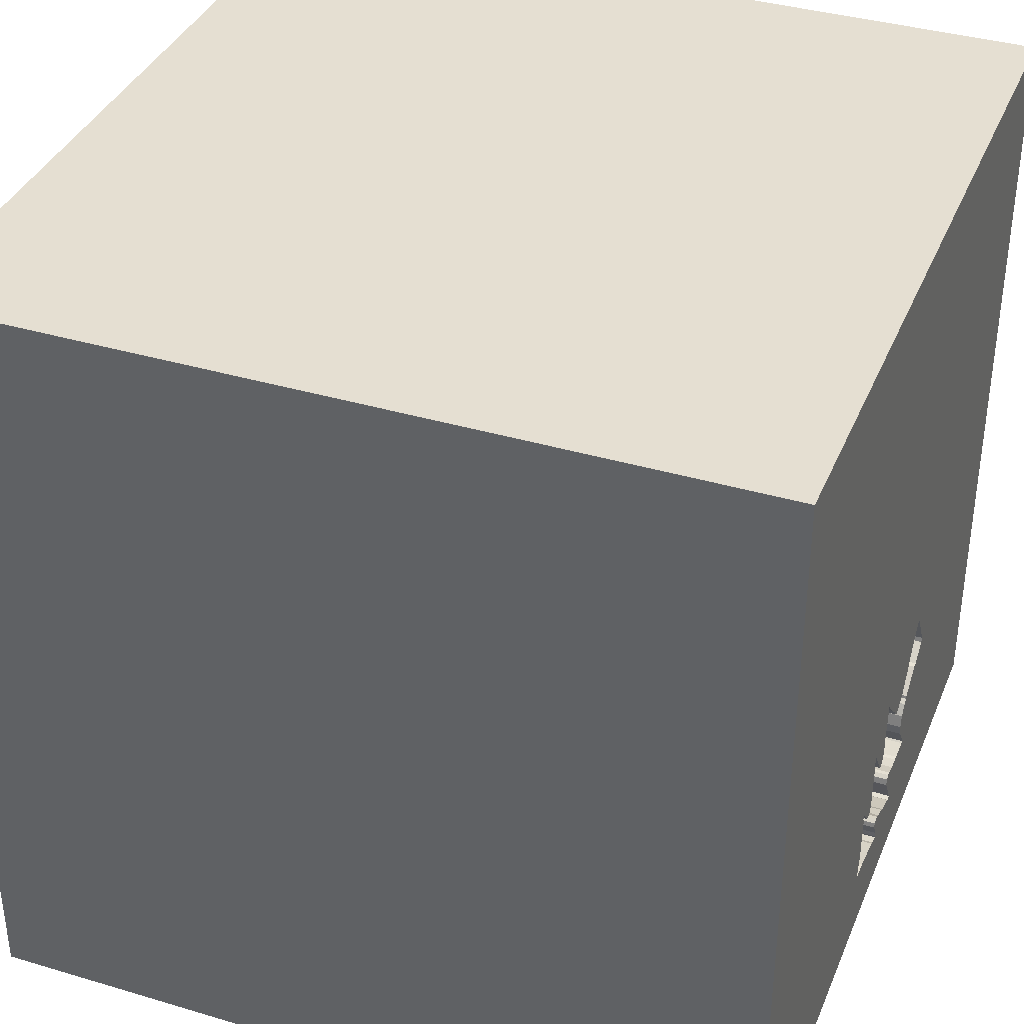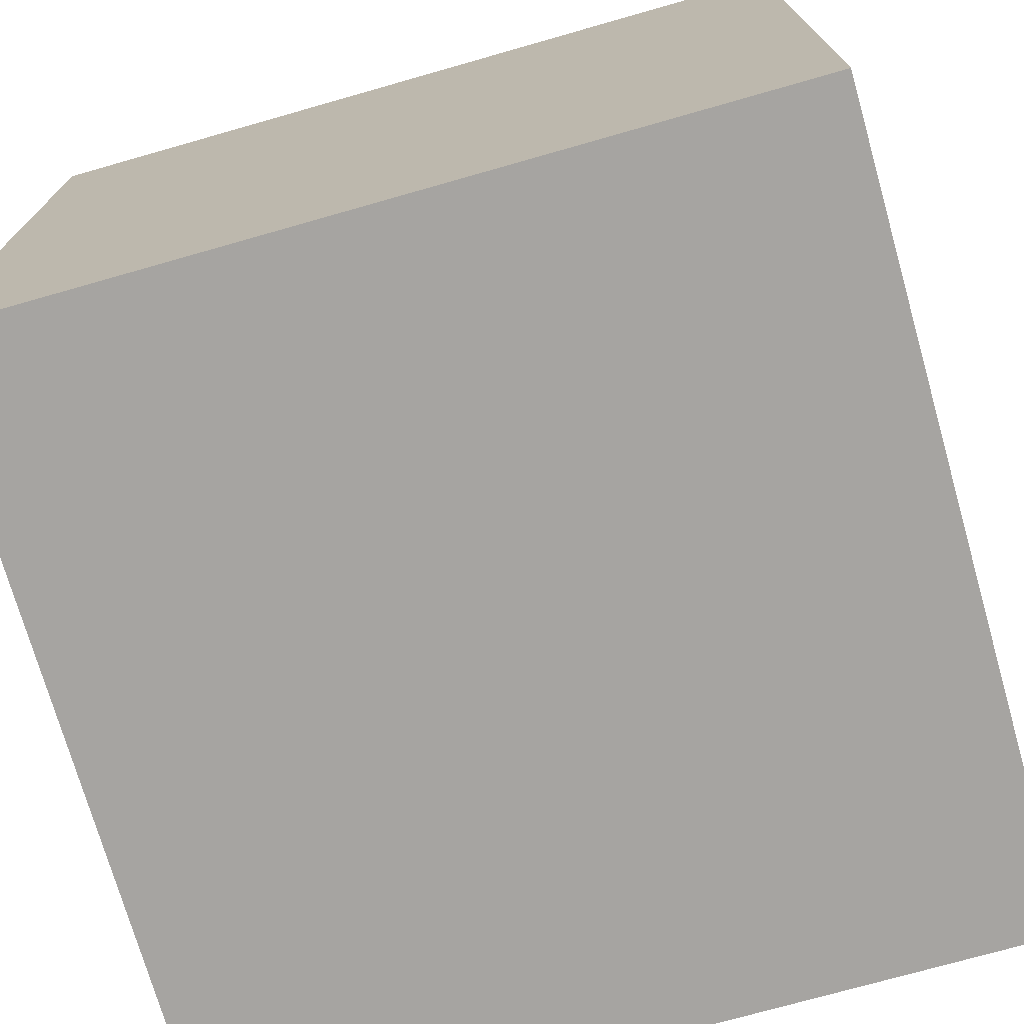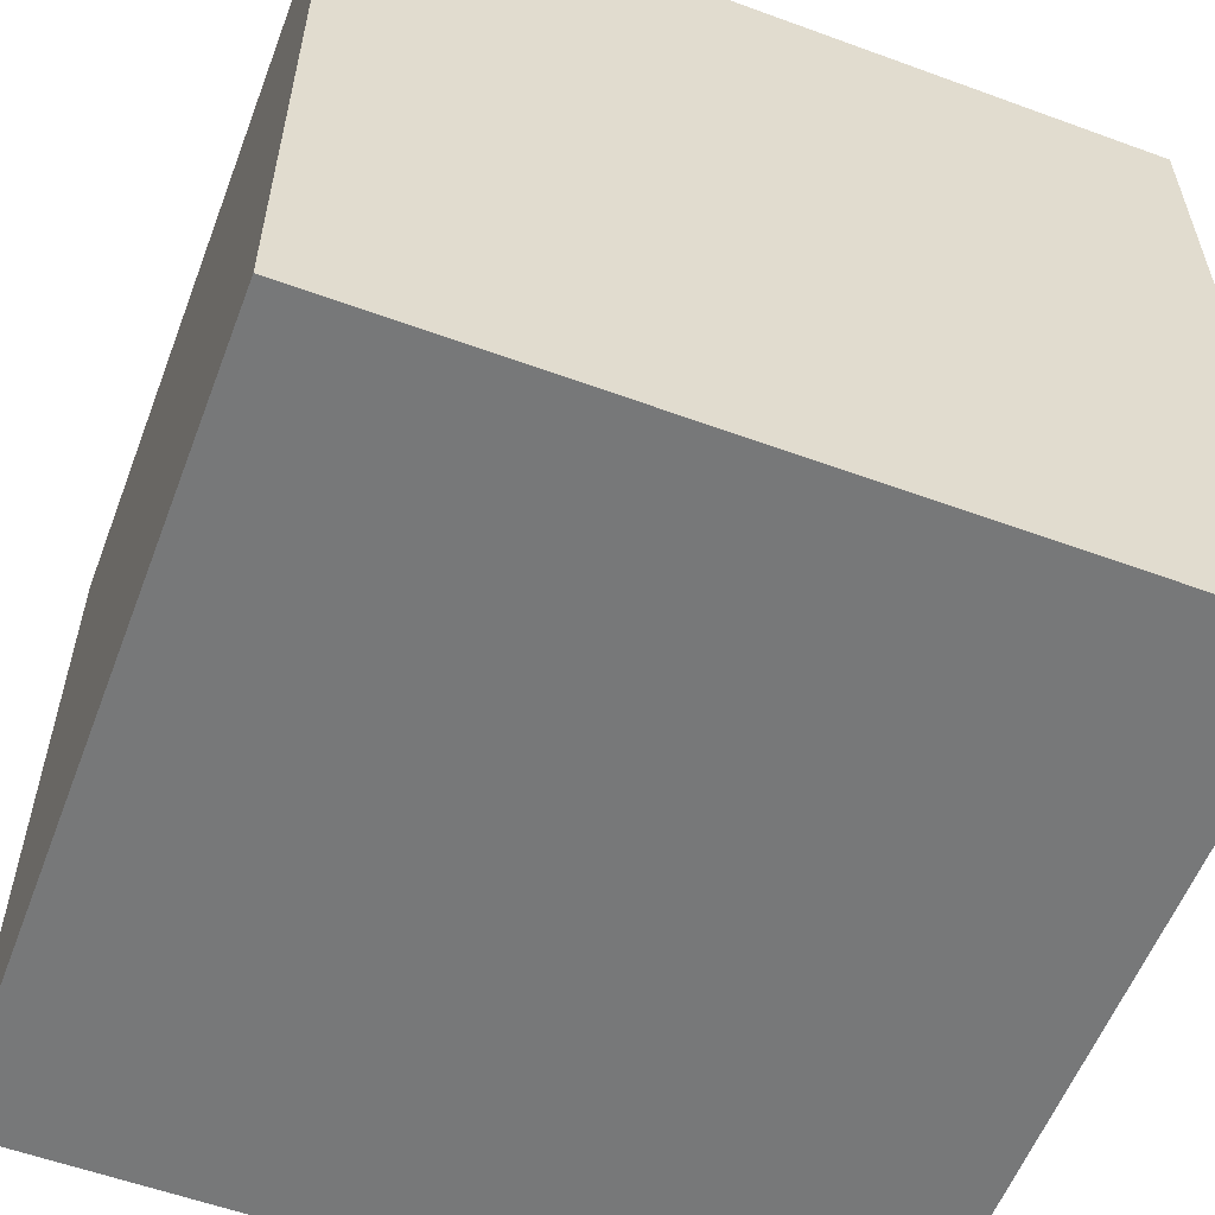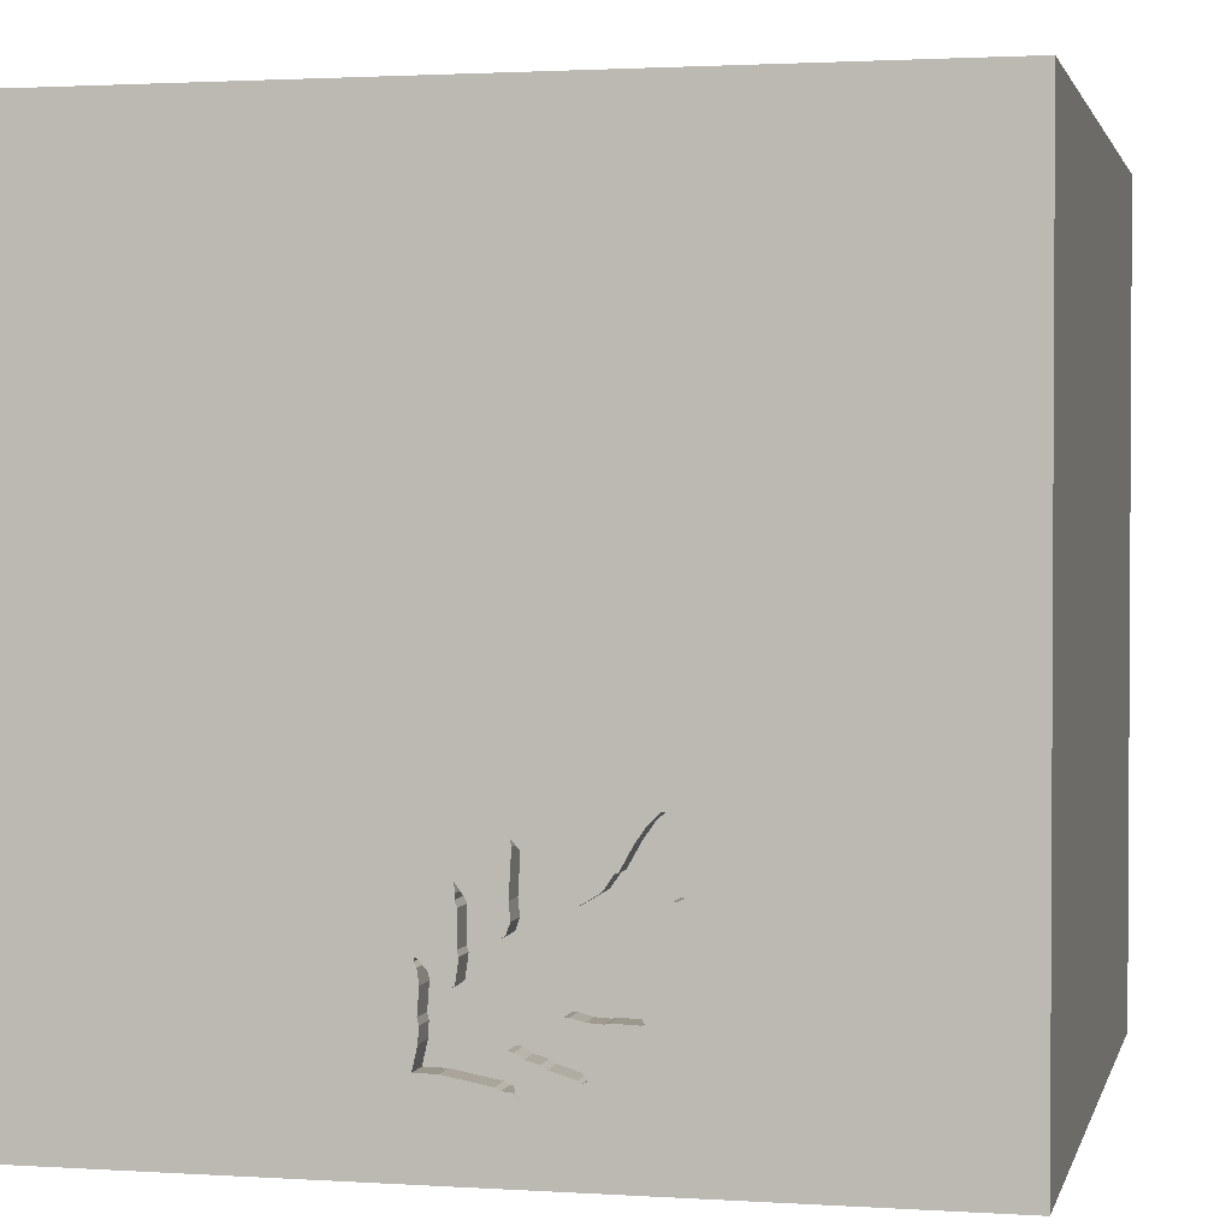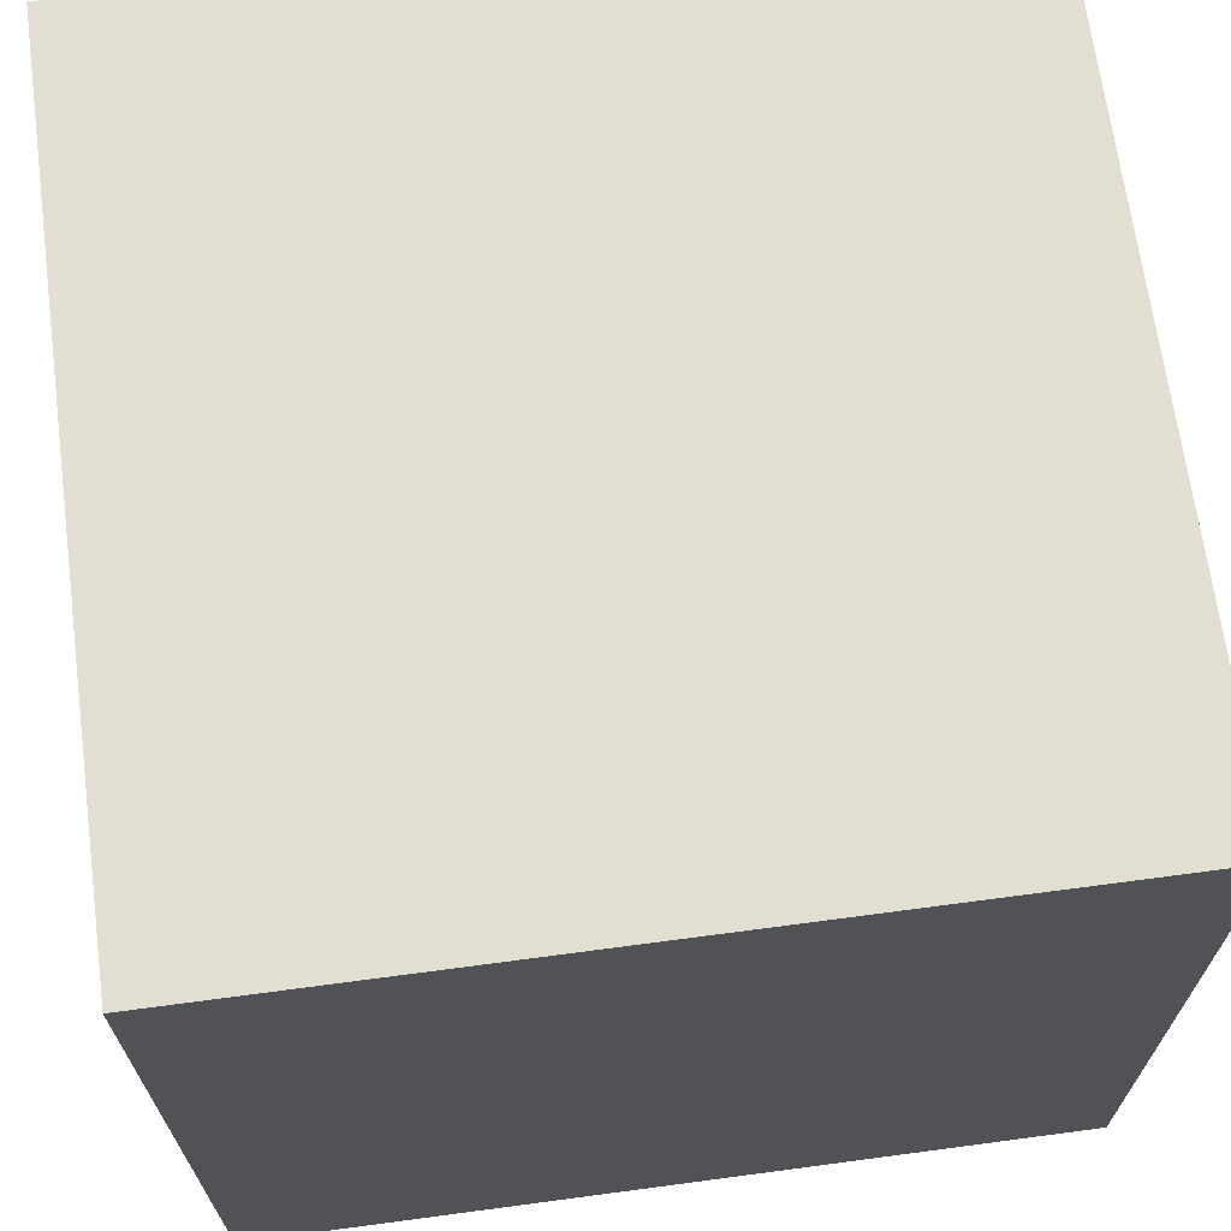
<metadata>
{"format":"obj","ext":"obj","renderer":"f3d","projection":"perspective","resolution":1024,"background":"white","views":[{"elev":37.3,"azim":110.9,"up":"+Z"},{"elev":-73.5,"azim":-164.1,"up":"+Y"},{"elev":-57.4,"azim":-110.8,"up":"+Y"},{"elev":1.9,"azim":-167.1,"up":"+Z"},{"elev":68.0,"azim":-97.6,"up":"+Z"}]}
</metadata>
<code>
o tree_182
v -0.2492 1.5 -1.205
v 0.09193 1.5 -0.8738
v 0.09193 1.4 -0.8738
v -0.1354 1.5 -1.158
v -0.1354 1.4 -1.158
v -0.03432 1.5 -1.13
v 0.1034 1.4 -0.9523
v 0.1015 1.5 -0.701
v -0.0244 1.5 -1.234
v -0.0244 1.4 -1.234
v -0.2384 1.5 -0.7292
v -1.5 -1.5 1.5
v -0.7292 0.1562 1.5
v -0.5924 -0.7031 -1.5
v -1.055 -1.5 -0.3385
v -0.7878 1.5 0.7471
v -0.4225 1.5 -1.038
v -0.3255 1.5 -1.039
v -0.3424 1.5 -0.8971
v -0.3521 1.5 -0.9231
v -0.2378 1.5 -1.034
v 0.216 1.5 -0.8989
v -0.05491 1.5 -0.5722
v -0.05491 1.4 -0.5722
v -0.06023 1.5 -1.215
v -0.1819 1.5 -0.6864
v -0.1819 1.4 -0.6864
v -0.07563 1.5 -1.254
v -0.07563 1.4 -1.254
v -0.06042 1.5 -1.128
v -0.06042 1.4 -1.128
v -0.3492 1.5 -0.6371
v -0.3492 1.4 -0.6371
v 0.3646 -1.042 1.5
v 0.5859 0.7316 -1.5
v 0.4427 0.1562 1.5
v -0.01302 0.9896 1.5
v 0.625 -1.5 0.4167
v 0.2344 -1.5 -0.1042
v 0.1888 -1.5 -0.5599
v 0.1562 -1.5 -1.5
v 0.4688 -1.5 -1.159
v -0.1042 -1.5 1.5
v 0.4427 -1.5 0.8724
v 0.2344 0.5859 1.5
v 1.5 1.5 -1.5
v 0.2261 1.5 -1.194
v 0.1562 1.5 1.5
v 0.2151 1.5 -1.146
v 0.7747 -0.887 -1.5
v 0.5729 -0.3646 1.5
v -0.1985 1.5 -1.028
v -0.1985 1.4 -1.028
v -0.08925 1.5 -1.146
v -0.02065 1.5 -0.8239
v -0.02065 1.4 -0.8239
v -0.2379 1.5 -1.197
v -0.2379 1.4 -1.197
v -0.03916 1.5 -0.8112
v -0.03916 1.4 -0.8112
v -0.3518 1.5 -0.8472
v -0.3518 1.4 -0.8472
v -0.2197 1.5 -0.7257
v -0.2197 1.4 -0.7257
v 0.1182 1.5 -0.9624
v -0.1302 -0.3125 1.5
v -0.3125 -1.5 0.1302
v 0 -1.5 0.6771
v -0.03906 -1.5 1.276
v 0 -1.5 -1.198
v -0.119 1.5 -0.6262
v -0.1036 1.5 -1.15
v -0.1562 1.5 -1.5
v -0.1042 1.5 -1.354
v -0.04965 1.5 -0.5487
v -0.3119 1.5 -1.043
v -0.3119 1.4 -1.043
v -0.4151 1.5 -1.043
v -0.1971 1.5 -0.7086
v -0.04674 1.5 -0.7191
v -0.05926 1.5 -1.238
v 1.5 -1.5 1.5
v 1.211 -0.2083 1.5
v 1.5 -1.5 -1.5
v 1.224 -1.5 0.599
v 1.094 -1.5 -0.02604
v 0.9229 1.5 -0.7292
v 0.7357 1.5 0.6576
v -0.1619 1.5 -0.6729
v 0.149 1.5 -1.195
v 0.1182 1.4 -0.9624
v 0.2053 1.5 -1.065
v 0.2053 1.4 -1.065
v -0.1971 1.4 -0.7086
v -0.006864 1.5 -1.225
v -0.5943 1.5 -0.6378
v -0.5943 1.4 -0.6378
v -0.0655 1.5 -1.239
v -0.0655 1.4 -1.239
v -0.5908 1.5 -0.6565
v -0.5908 1.4 -0.6565
v -0.08925 1.4 -1.146
v -0.2665 1.5 -1.199
v -0.2665 1.4 -1.199
v -0.05926 1.4 -1.238
v -0.02692 1.5 -1.135
v -0.02692 1.4 -1.135
v 0.09603 1.5 -0.7407
v 0.09603 1.4 -0.7407
v -0.1555 1.5 -1.172
v 0.1004 1.5 -0.7305
v -0.4969 1.5 -0.7099
v -0.4969 1.4 -0.7099
v -0.4557 -1.5 -1.042
v -0.5729 -1.5 0.5208
v -0.5469 -1.5 1.146
v -0.4687 -1.5 -0.4167
v -0.4948 0.5208 1.5
v -0.5208 1.25 1.5
v -0.5168 1.5 -0.7072
v -0.5222 1.5 -0.5216
v -0.5208 -0.5729 1.5
v -1.5 -0.8724 -0.651
v -1.5 0.4297 0.3906
v -1.5 0.3385 1.055
v -1.5 0.651 -0.7682
v -1.5 -0.1302 -1.5
v -1.5 0.1302 1.5
v -1.5 0.651 -0.05208
v -1.5 0.02604 -1.094
v -1.5 -0.1562 0.4687
v -1.5 -0.05208 -0
v -1.5 -0.2604 1.211
v -1.5 -0.2083 -0.4427
v -1.5 1.224 0.599
v -1.5 1.302 -0.1562
v -1.5 1.5 1.5
v -1.5 1.094 -0.5208
v -1.5 -0.625 0.2083
v -1.5 -1.5 -0.1562
v -1.5 -1.5 -1.5
v -1.5 1.5 -1.5
v -1.5 1.5 0.1302
v -1.5 -1.198 0.3125
v -1.5 -1.224 -0.3776
v -1.5 -0.4167 -1.042
v -0.1837 1.5 -1.038
v -0.1837 1.4 -1.038
v -0.4151 1.4 -1.043
v 0.2261 1.4 -1.194
v -0.3995 1.5 -0.782
v -0.3995 1.4 -0.782
v -0.3393 1.5 -0.6384
v -0.179 1.5 -1.063
v -0.179 1.4 -1.063
v 0.2041 1.5 -0.956
v 0.2041 1.4 -0.956
v 1.5 1.5 1.5
v -0.4225 1.4 -1.038
v 0.2105 1.5 -1.042
v 0.2109 1.5 -0.9063
v 0.2109 1.4 -0.9063
v -0.02498 1.5 -1.145
v -0.4902 1.5 -0.4699
v -0.4902 1.4 -0.4699
v -0.2147 1.5 -1.028
v 0.2084 1.5 -1.116
v 0.2084 1.4 -1.116
v -0.2435 1.5 -1.201
v -0.1619 1.4 -0.6729
v -0.2608 1.5 -1.04
v -0.2608 1.4 -1.04
v 0.105 1.5 -0.7197
v 0.105 1.4 -0.7197
v -0.04614 1.5 -0.7921
v -0.001951 1.5 -0.8204
v 0.149 1.4 -1.195
v 0.1096 1.5 -1.203
v -0.2384 1.4 -0.7292
v 1.354 0.4687 1.5
v -0.006865 1.4 -1.225
v -0.1555 1.4 -1.172
v 1.5 -0.7373 -0.6283
v 1.5 -0.7585 0.7878
v 1.5 0.8789 0.7031
v 1.5 0.1302 -1.5
v 1.5 0.5314 -0.7768
v 1.5 0.1562 1.5
v 1.5 -1.5 0.1562
v 1.5 1.5 0.1302
v 0.09836 1.5 -0.8564
v 0.1431 1.5 -0.9577
v 0.215 1.5 -0.8765
v 0.215 1.4 -0.8765
v -1.224 0.1042 1.5
v -1.211 -1.5 0.2604
v -1.198 0.625 1.5
v -1.029 1.5 -0.4818
v -1.198 -0.4167 1.5
v -0.4678 1.5 -0.469
v -0.4678 1.4 -0.469
v -0.3424 1.4 -0.8971
v -0.04965 1.4 -0.5487
v 0.1034 1.5 -0.9523
v 0.1791 1.5 -0.9171
v -0.04674 1.4 -0.7191
v -0.3617 1.5 -0.9491
v -0.3617 1.4 -0.9491
v 0.2105 1.4 -1.042
v -0.3929 1.5 -0.9947
v -0.2604 -1.211 1.5
v 0.1431 1.4 -0.9577
v -0.3787 1.5 -0.8071
v -0.3787 1.4 -0.8071
v -0.3393 1.4 -0.6384
v -0.2282 1.5 -1.14
v -0.3039 1.5 -0.6899
v -0.3039 1.4 -0.6899
v -0.5168 1.4 -0.7072
v 0.1015 1.4 -0.701
v 0.2181 1.5 -0.884
v 0.8333 -1.5 -0.8073
v 0.8984 0.651 1.5
v -0.2147 1.4 -1.028
v -0.1517 1.5 -0.6581
v 0.09836 1.4 -0.8564
v -0.2492 1.4 -1.205
v -0.04172 1.5 -1.125
v -0.04172 1.4 -1.125
v -0.3879 1.5 -0.8008
v -0.001951 1.4 -0.8204
v -0.02341 1.5 -1.153
v -0.02341 1.4 -1.153
v 0.2211 1.5 -0.8915
v 0.2211 1.4 -0.8915
v -0.4285 1.5 -0.5067
v -0.4285 1.4 -0.5067
v -0.0524 1.5 -0.775
v -0.0524 1.4 -0.775
v -0.3931 1.5 -0.5582
v -0.3931 1.4 -0.5582
v 0.1283 1.5 -0.9605
v 0.1081 1.5 -0.6675
v -0.119 1.4 -0.6262
v -0.4188 1.5 -1.04
v -0.06023 1.4 -1.215
v -0.3972 1.5 -0.7944
v -0.3972 1.4 -0.7944
v -0.3255 1.4 -1.039
v -0.1416 1.5 -0.6433
v -0.1416 1.4 -0.6433
v 0.1081 1.4 -0.6675
f 116 43 12
f 43 211 12
f 128 133 12
f 199 128 12
f 12 144 140
f 140 196 12
f 116 69 43
f 211 122 12
f 199 195 128
f 196 115 12
f 12 139 144
f 144 145 140
f 12 122 199
f 12 115 116
f 128 125 133
f 133 131 12
f 43 34 211
f 131 139 12
f 139 145 144
f 140 15 196
f 116 68 69
f 122 195 199
f 115 68 116
f 211 66 122
f 122 13 195
f 195 197 128
f 137 125 128
f 125 131 133
f 196 67 115
f 69 82 43
f 82 34 43
f 34 66 211
f 197 137 128
f 15 67 196
f 139 123 145
f 145 141 140
f 140 141 15
f 68 44 69
f 69 44 82
f 66 13 122
f 13 197 195
f 125 124 131
f 131 132 139
f 67 68 115
f 15 117 67
f 139 134 123
f 13 118 197
f 137 124 125
f 132 134 139
f 123 141 145
f 68 38 44
f 66 118 13
f 141 117 15
f 67 38 68
f 34 51 66
f 124 132 131
f 141 114 117
f 44 85 82
f 82 51 34
f 51 36 66
f 118 137 197
f 137 135 124
f 134 146 123
f 117 39 67
f 66 45 118
f 135 129 124
f 67 39 38
f 36 45 66
f 38 85 44
f 82 83 51
f 118 119 137
f 124 134 132
f 146 141 123
f 117 40 39
f 45 37 118
f 37 119 118
f 124 129 134
f 114 40 117
f 129 126 134
f 134 130 146
f 51 83 36
f 114 70 40
f 39 86 38
f 85 189 82
f 137 143 135
f 135 136 129
f 146 127 141
f 86 85 38
f 184 82 189
f 16 143 137
f 126 130 134
f 14 141 127
f 129 138 126
f 40 86 39
f 82 188 83
f 83 223 36
f 36 223 45
f 119 48 137
f 143 136 135
f 136 138 129
f 130 127 146
f 141 41 114
f 70 42 40
f 184 188 82
f 37 48 119
f 16 137 48
f 14 41 141
f 41 70 114
f 42 222 40
f 222 86 40
f 86 189 85
f 88 16 48
f 126 142 130
f 50 41 14
f 183 184 189
f 222 84 86
f 187 184 183
f 83 180 223
f 45 158 37
f 142 127 130
f 188 180 83
f 223 158 45
f 75 16 88
f 198 143 16
f 142 14 127
f 41 42 70
f 84 189 86
f 185 188 184
f 87 75 88
f 121 198 16
f 143 138 136
f 35 14 142
f 187 185 184
f 180 158 223
f 158 48 37
f 143 142 138
f 138 142 126
f 35 50 14
f 87 243 75
f 75 240 16
f 16 240 236
f 164 121 16
f 16 236 200
f 200 164 16
f 198 142 143
f 225 89 240
f 240 75 71
f 250 225 240
f 240 71 250
f 240 217 153
f 153 32 240
f 198 121 96
f 100 120 198
f 198 96 100
f 42 84 222
f 183 189 84
f 158 88 48
f 87 111 173
f 243 87 173
f 173 8 243
f 80 23 75
f 80 75 243
f 240 89 26
f 11 217 240
f 79 63 11
f 240 26 79
f 11 240 79
f 188 158 180
f 175 238 80
f 243 176 175
f 175 80 243
f 247 230 213
f 112 151 247
f 19 120 112
f 19 112 247
f 247 213 61
f 247 61 19
f 17 198 120
f 41 84 42
f 192 204 111
f 87 156 161
f 205 192 111
f 87 161 22
f 193 205 111
f 87 22 234
f 193 111 87
f 87 234 221
f 87 221 193
f 176 55 59
f 176 59 175
f 20 207 210
f 210 120 19
f 210 19 20
f 210 17 120
f 17 142 198
f 185 158 188
f 87 49 160
f 160 156 87
f 204 192 242
f 204 2 191
f 191 108 111
f 204 191 111
f 50 84 41
f 47 49 87
f 92 160 49
f 49 167 92
f 204 242 65
f 78 103 17
f 17 245 78
f 18 76 103
f 103 78 18
f 90 47 178
f 171 21 166
f 166 154 216
f 216 103 76
f 171 166 216
f 76 171 216
f 1 74 103
f 46 47 87
f 46 178 47
f 52 147 154
f 166 52 154
f 110 4 72
f 169 57 110
f 74 1 169
f 110 72 74
f 74 169 110
f 73 103 74
f 73 17 103
f 190 185 187
f 190 87 88
f 46 73 178
f 95 178 74
f 28 81 9
f 25 98 28
f 9 95 74
f 72 25 28
f 74 72 28
f 74 28 9
f 73 142 17
f 73 35 142
f 46 35 73
f 186 50 35
f 186 187 183
f 46 190 187
f 190 158 185
f 190 88 158
f 46 87 190
f 73 74 178
f 25 72 54
f 163 232 25
f 54 163 25
f 46 186 35
f 186 84 50
f 186 183 84
f 46 187 186
f 30 228 6
f 106 163 54
f 30 6 106
f 54 30 106
f 99 105 29
f 99 246 105
f 99 29 98
f 81 28 29
f 29 105 81
f 246 99 25
f 105 246 10
f 28 98 29
f 98 25 99
f 9 81 105
f 105 10 9
f 10 246 181
f 25 232 233
f 233 246 25
f 10 181 95
f 95 9 10
f 246 233 181
f 233 232 163
f 233 177 181
f 163 106 107
f 107 233 163
f 178 95 181
f 181 177 178
f 233 107 177
f 106 6 107
f 177 90 178
f 93 177 107
f 6 228 229
f 229 107 6
f 177 150 90
f 93 168 177
f 93 107 91
f 7 107 229
f 228 30 229
f 47 90 150
f 177 168 150
f 168 93 167
f 93 91 209
f 7 91 107
f 229 56 7
f 31 229 30
f 150 168 47
f 92 167 93
f 168 167 49
f 49 47 168
f 93 209 92
f 91 212 209
f 91 7 65
f 148 56 229
f 7 56 3
f 31 148 229
f 160 92 209
f 242 192 212
f 212 91 242
f 212 157 209
f 204 65 7
f 91 65 242
f 148 60 56
f 7 3 2
f 2 204 7
f 3 56 231
f 155 148 31
f 102 31 30
f 30 54 102
f 209 157 160
f 192 205 212
f 212 162 157
f 53 60 148
f 59 55 56
f 56 60 59
f 226 3 231
f 231 56 176
f 154 147 148
f 148 155 154
f 31 102 155
f 102 54 72
f 156 160 157
f 205 193 194
f 194 212 205
f 212 194 162
f 157 162 156
f 53 64 60
f 53 148 52
f 55 176 56
f 191 2 3
f 3 226 191
f 109 226 231
f 176 243 231
f 147 52 148
f 155 102 5
f 72 4 5
f 5 102 72
f 193 221 194
f 235 162 194
f 161 156 162
f 53 202 64
f 60 64 239
f 52 166 53
f 175 59 60
f 60 239 175
f 226 109 191
f 109 231 220
f 252 231 243
f 155 104 216
f 216 154 155
f 5 182 155
f 4 110 5
f 221 234 235
f 235 194 221
f 22 161 162
f 162 235 22
f 53 224 202
f 179 64 202
f 94 239 64
f 224 53 166
f 239 238 175
f 108 191 109
f 174 109 220
f 231 252 220
f 243 8 252
f 104 103 216
f 104 155 58
f 182 5 110
f 182 58 155
f 234 22 235
f 202 224 172
f 64 179 63
f 62 179 202
f 94 170 239
f 94 64 79
f 166 21 224
f 80 238 239
f 239 206 80
f 111 108 109
f 109 174 111
f 174 220 8
f 8 173 174
f 220 252 8
f 1 103 104
f 104 227 1
f 104 58 227
f 110 57 58
f 58 182 110
f 208 202 172
f 21 171 172
f 172 224 21
f 11 63 179
f 63 79 64
f 62 214 179
f 62 202 61
f 170 94 27
f 170 206 239
f 174 173 111
f 169 1 227
f 227 58 169
f 57 169 58
f 202 208 20
f 20 19 202
f 208 172 77
f 179 218 11
f 214 62 213
f 218 179 214
f 19 61 202
f 61 213 62
f 26 89 170
f 170 27 26
f 79 26 27
f 27 94 79
f 251 206 170
f 206 24 80
f 207 20 208
f 249 208 77
f 171 76 77
f 77 172 171
f 217 11 218
f 213 230 214
f 214 152 218
f 89 225 170
f 251 244 206
f 225 250 251
f 251 170 225
f 23 80 24
f 24 206 244
f 210 207 208
f 208 159 210
f 249 149 208
f 249 77 18
f 76 18 77
f 218 215 217
f 230 247 248
f 248 214 230
f 248 152 214
f 218 152 33
f 244 251 71
f 250 71 251
f 24 203 23
f 244 203 24
f 17 210 159
f 159 208 149
f 18 78 149
f 149 249 18
f 153 217 215
f 215 218 33
f 247 151 248
f 152 248 151
f 33 152 113
f 71 75 244
f 75 23 203
f 203 244 75
f 245 17 159
f 159 149 245
f 78 245 149
f 215 33 153
f 151 112 152
f 241 33 113
f 113 152 112
f 32 153 33
f 240 32 33
f 33 241 240
f 113 219 241
f 112 120 113
f 219 113 120
f 219 97 241
f 241 237 240
f 101 97 219
f 237 241 97
f 236 240 237
f 120 100 101
f 101 219 120
f 97 101 96
f 237 97 165
f 200 236 237
f 237 201 200
f 100 96 101
f 96 121 97
f 237 165 201
f 165 97 121
f 121 164 165
f 164 200 201
f 201 165 164

</code>
